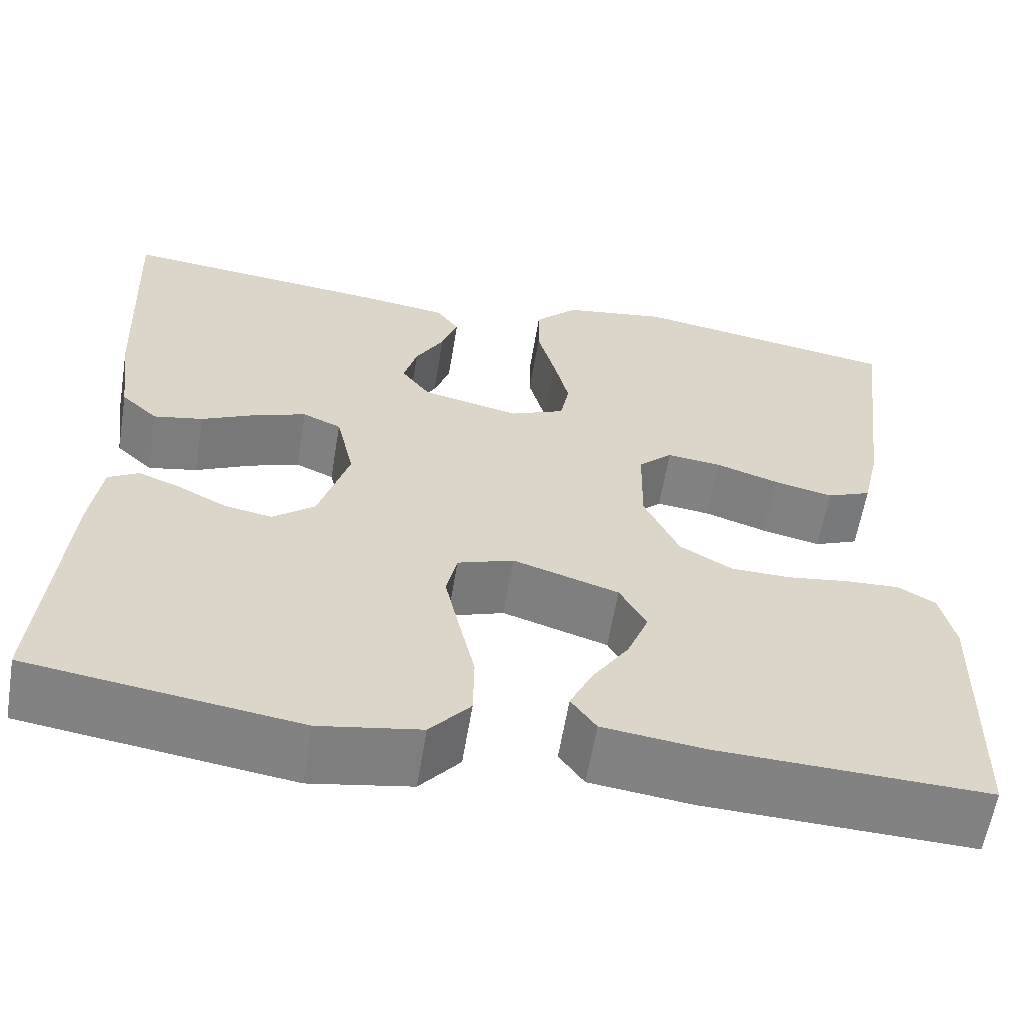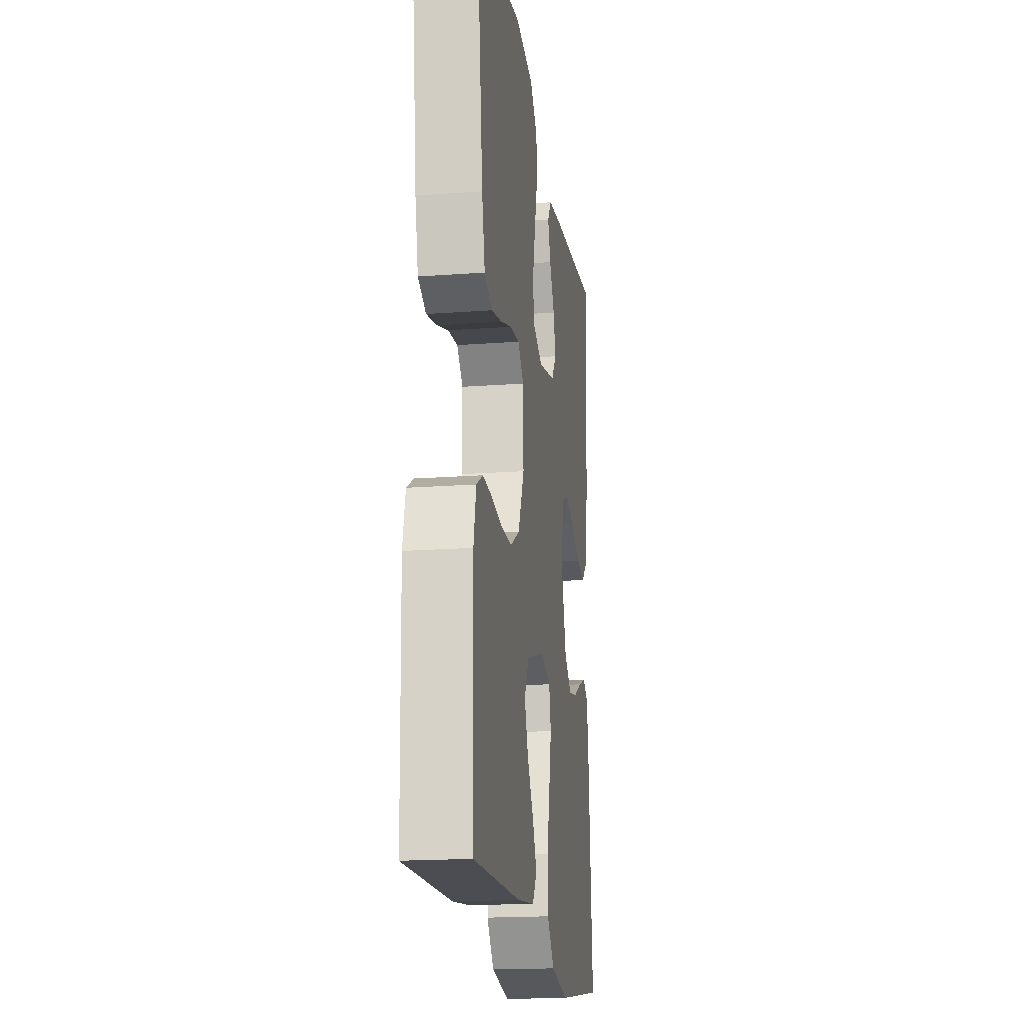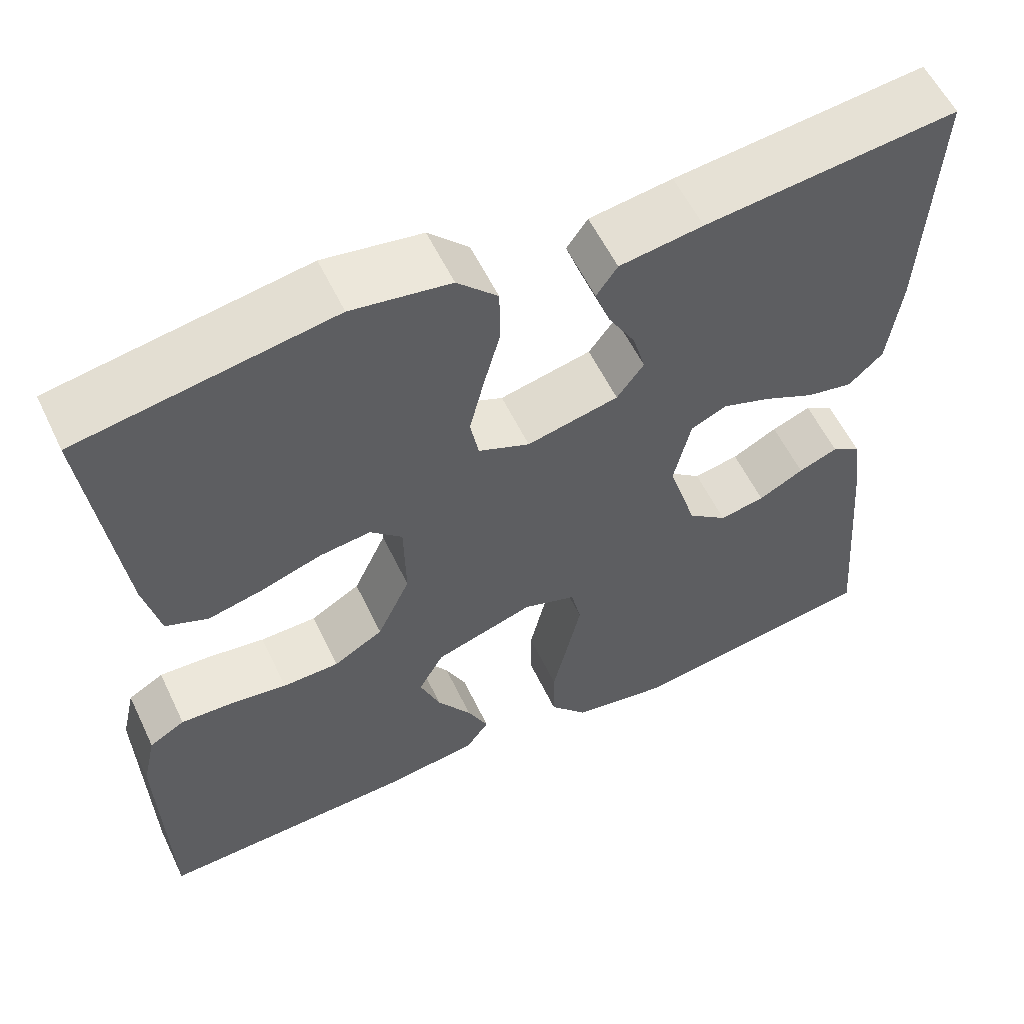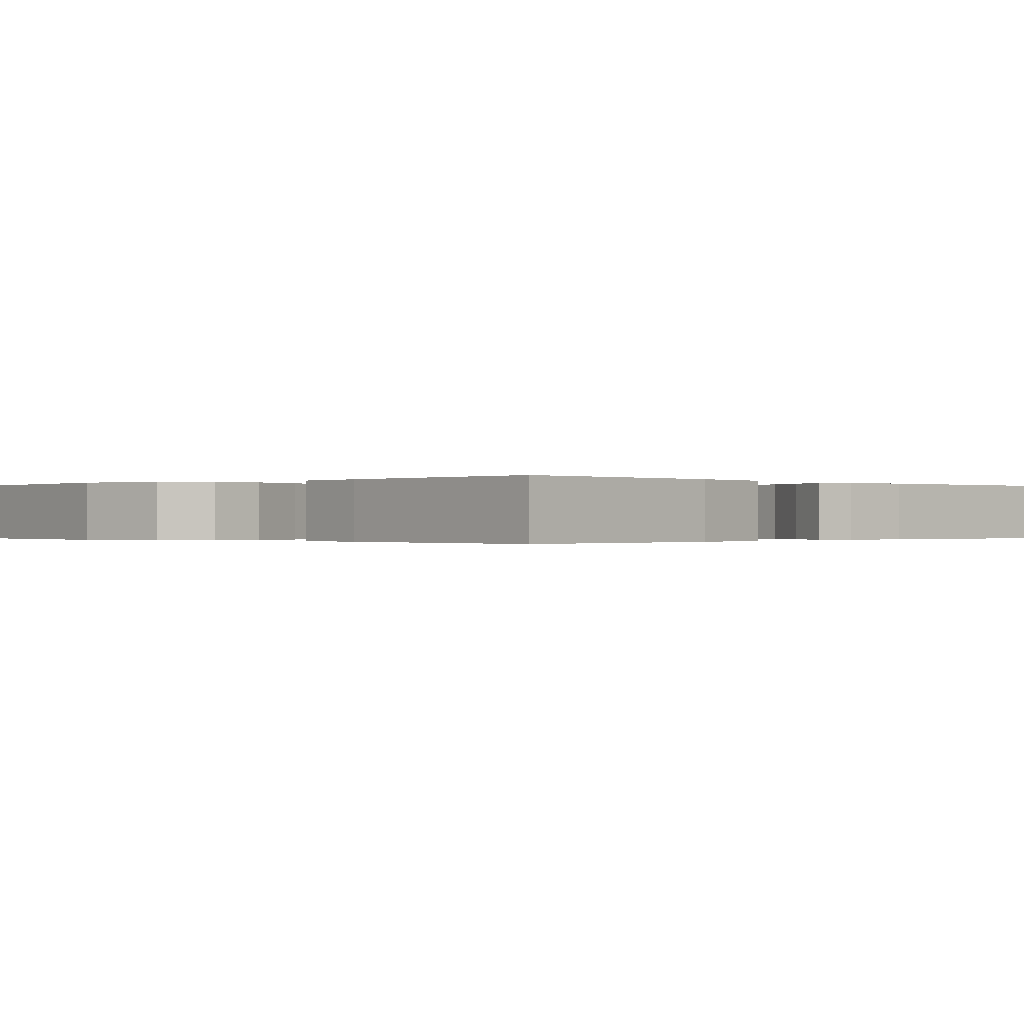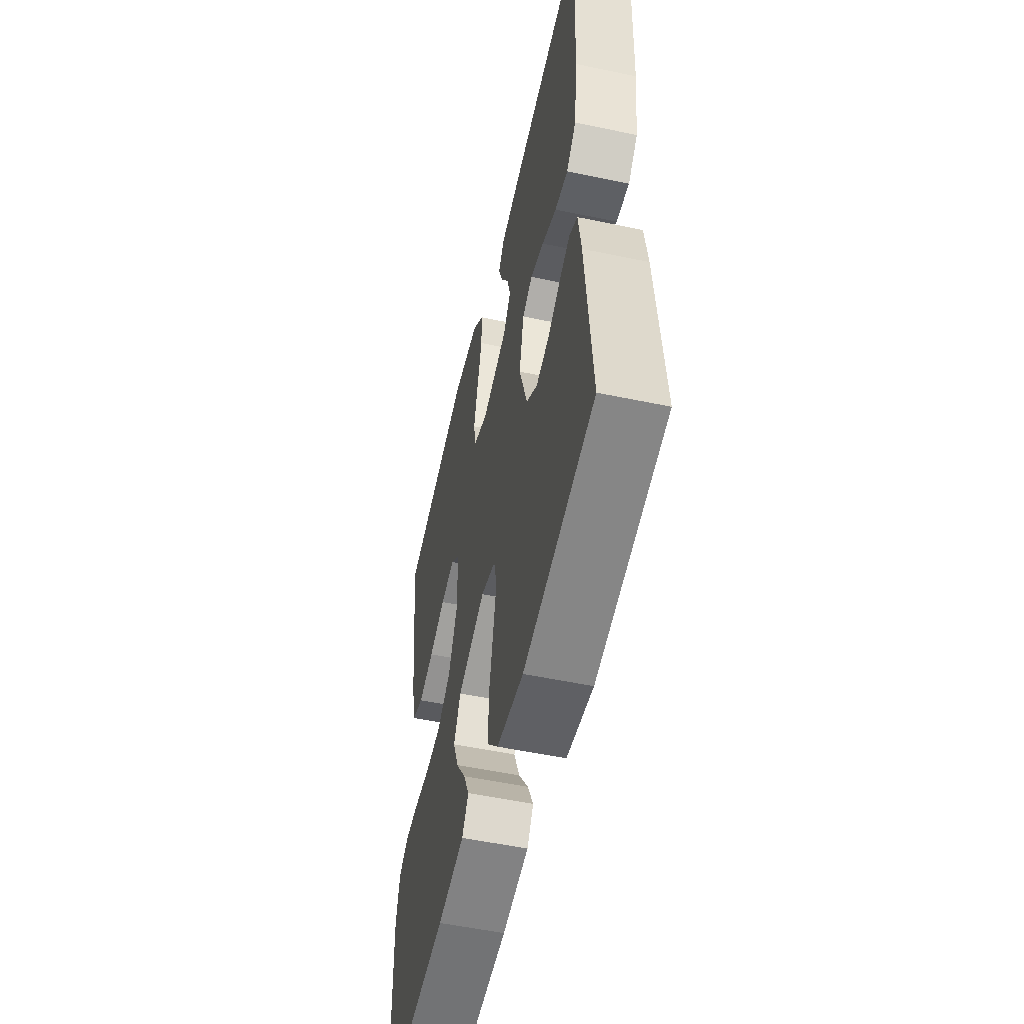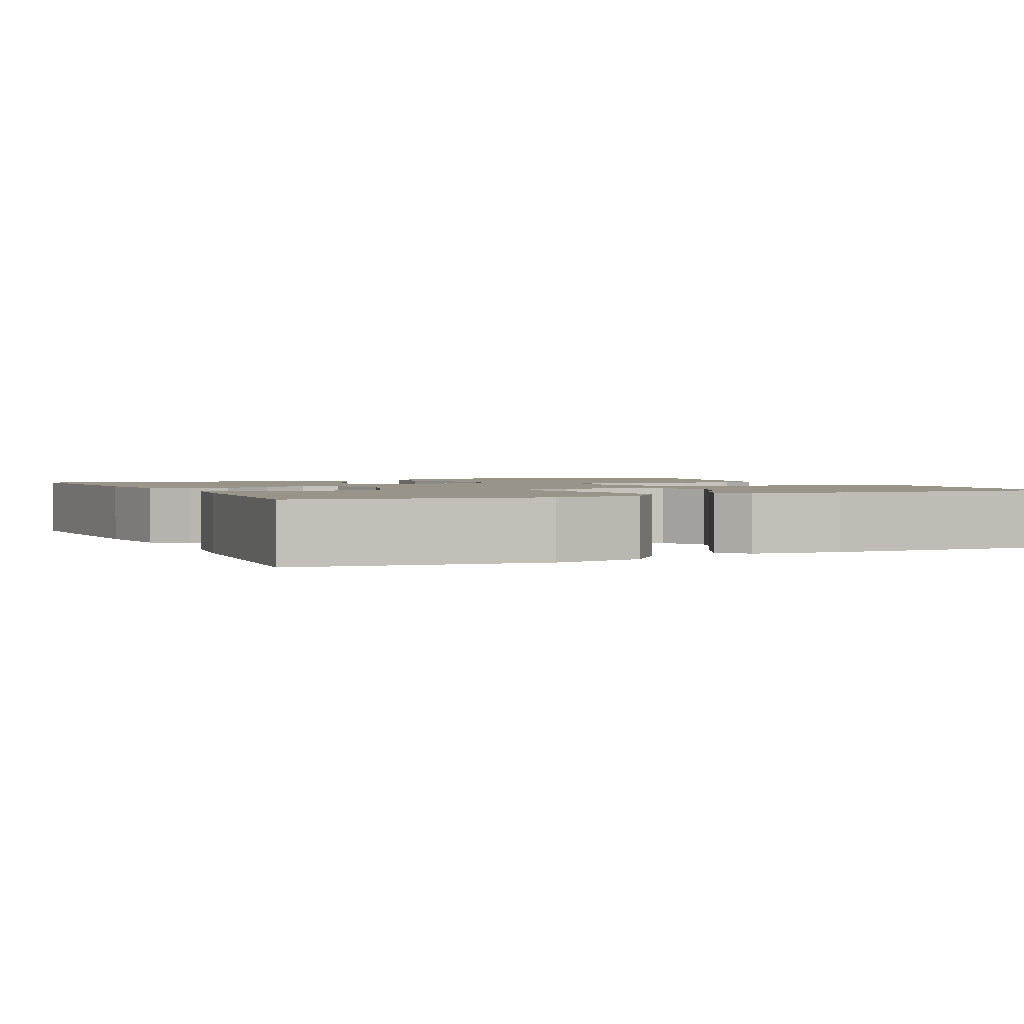
<metadata>
{"format":"obj","ext":"obj","renderer":"f3d","projection":"perspective","resolution":1024,"background":"white","views":[{"elev":-60.6,"azim":170.6,"up":"+Z"},{"elev":-18.3,"azim":-81.8,"up":"+Z"},{"elev":57.6,"azim":-25.5,"up":"+Z"},{"elev":-0.2,"azim":44.0,"up":"+Y"},{"elev":-53.9,"azim":77.4,"up":"+Z"},{"elev":1.9,"azim":154.9,"up":"+Y"}]}
</metadata>
<code>
v 0.5 0.07 -0.5
v 0.2 0.07 -0.543
v 0.087 0.07 -0.523
v 0.042 0.07 -0.47
v 0.041 0.07 -0.398
v 0.059 0.07 -0.319
v 0.075 0.07 -0.246
v 0.063 0.07 -0.192
v 0 0.07 -0.17
v -0.118 0.07 -0.207
v -0.148 0.07 -0.261
v -0.124 0.07 -0.322
v -0.083 0.07 -0.384
v -0.058 0.07 -0.437
v -0.086 0.07 -0.476
v -0.2 0.07 -0.49
v -0.5 0.07 -0.5
v -0.508 0.07 -0.2
v -0.492 0.07 -0.13
v -0.45 0.07 -0.106
v -0.39 0.07 -0.109
v -0.321 0.07 -0.119
v -0.254 0.07 -0.118
v -0.195 0.07 -0.084
v -0.156 0.07 0
v -0.158 0.07 0.105
v -0.196 0.07 0.141
v -0.257 0.07 0.134
v -0.327 0.07 0.111
v -0.394 0.07 0.096
v -0.444 0.07 0.117
v -0.463 0.07 0.2
v -0.5 0.07 0.5
v -0.2 0.07 0.549
v -0.083 0.07 0.53
v -0.035 0.07 0.481
v -0.034 0.07 0.414
v -0.054 0.07 0.34
v -0.071 0.07 0.27
v -0.061 0.07 0.217
v 0 0.07 0.191
v 0.109 0.07 0.215
v 0.141 0.07 0.258
v 0.126 0.07 0.312
v 0.094 0.07 0.368
v 0.076 0.07 0.419
v 0.101 0.07 0.455
v 0.2 0.07 0.469
v 0.5 0.07 0.5
v 0.486 0.07 0.2
v 0.471 0.07 0.084
v 0.43 0.07 0.046
v 0.375 0.07 0.057
v 0.313 0.07 0.087
v 0.256 0.07 0.107
v 0.213 0.07 0.088
v 0.193 0.07 0
v 0.227 0.07 -0.112
v 0.274 0.07 -0.15
v 0.328 0.07 -0.14
v 0.382 0.07 -0.112
v 0.429 0.07 -0.094
v 0.463 0.07 -0.114
v 0.475 0.07 -0.2
v 0.5 0 -0.5
v 0.2 0 -0.543
v 0.087 0 -0.523
v 0.042 0 -0.47
v 0.041 0 -0.398
v 0.059 0 -0.319
v 0.075 0 -0.246
v 0.063 0 -0.192
v 0 0 -0.17
v -0.118 0 -0.207
v -0.148 0 -0.261
v -0.124 0 -0.322
v -0.083 0 -0.384
v -0.058 0 -0.437
v -0.086 0 -0.476
v -0.2 0 -0.49
v -0.5 0 -0.5
v -0.508 0 -0.2
v -0.492 0 -0.13
v -0.45 0 -0.106
v -0.39 0 -0.109
v -0.321 0 -0.119
v -0.254 0 -0.118
v -0.195 0 -0.084
v -0.156 0 0
v -0.158 0 0.105
v -0.196 0 0.141
v -0.257 0 0.134
v -0.327 0 0.111
v -0.394 0 0.096
v -0.444 0 0.117
v -0.463 0 0.2
v -0.5 0 0.5
v -0.2 0 0.549
v -0.083 0 0.53
v -0.035 0 0.481
v -0.034 0 0.414
v -0.054 0 0.34
v -0.071 0 0.27
v -0.061 0 0.217
v 0 0 0.191
v 0.109 0 0.215
v 0.141 0 0.258
v 0.126 0 0.312
v 0.094 0 0.368
v 0.076 0 0.419
v 0.101 0 0.455
v 0.2 0 0.469
v 0.5 0 0.5
v 0.486 0 0.2
v 0.471 0 0.084
v 0.43 0 0.046
v 0.375 0 0.057
v 0.313 0 0.087
v 0.256 0 0.107
v 0.213 0 0.088
v 0.193 0 0
v 0.227 0 -0.112
v 0.274 0 -0.15
v 0.328 0 -0.14
v 0.382 0 -0.112
v 0.429 0 -0.094
v 0.463 0 -0.114
v 0.475 0 -0.2
f 4 5 6
f 3 4 6
f 2 3 6
f 1 2 6
f 64 1 6
f 63 64 6
f 62 63 6
f 61 62 6
f 60 61 6
f 59 60 6 7
f 58 59 7 8
f 57 58 8 9
f 56 57 9 10
f 52 53 54
f 51 52 54
f 50 51 54
f 49 50 54
f 48 49 54
f 47 48 54
f 46 47 54
f 45 46 54
f 44 45 54
f 43 44 54 55
f 42 43 55 56
f 36 37 38
f 35 36 38
f 34 35 38
f 33 34 38
f 32 33 38
f 31 32 38
f 30 31 38
f 29 30 38
f 28 29 38
f 27 28 38 39
f 26 27 39 40
f 20 21 22
f 19 20 22
f 18 19 22
f 17 18 22
f 16 17 22
f 15 16 22
f 14 15 22
f 13 14 22
f 12 13 22
f 11 12 22 23
f 10 11 23 24
f 10 24 25
f 56 10 25
f 42 56 25
f 41 42 25
f 25 26 40 41
f 70 69 68
f 70 68 67
f 70 67 66
f 70 66 65
f 70 65 128
f 70 128 127
f 70 127 126
f 70 126 125
f 70 125 124
f 71 70 124 123
f 72 71 123 122
f 73 72 122 121
f 74 73 121 120
f 118 117 116
f 118 116 115
f 118 115 114
f 118 114 113
f 118 113 112
f 118 112 111
f 118 111 110
f 118 110 109
f 118 109 108
f 119 118 108 107
f 120 119 107 106
f 102 101 100
f 102 100 99
f 102 99 98
f 102 98 97
f 102 97 96
f 102 96 95
f 102 95 94
f 102 94 93
f 102 93 92
f 103 102 92 91
f 104 103 91 90
f 86 85 84
f 86 84 83
f 86 83 82
f 86 82 81
f 86 81 80
f 86 80 79
f 86 79 78
f 86 78 77
f 86 77 76
f 87 86 76 75
f 88 87 75 74
f 89 88 74
f 89 74 120
f 89 120 106
f 89 106 105
f 105 104 90 89
f 1 65 66 2
f 2 66 67 3
f 3 67 68 4
f 4 68 69 5
f 5 69 70 6
f 6 70 71 7
f 7 71 72 8
f 8 72 73 9
f 9 73 74 10
f 10 74 75 11
f 11 75 76 12
f 12 76 77 13
f 13 77 78 14
f 14 78 79 15
f 15 79 80 16
f 16 80 81 17
f 17 81 82 18
f 18 82 83 19
f 19 83 84 20
f 20 84 85 21
f 21 85 86 22
f 22 86 87 23
f 23 87 88 24
f 24 88 89 25
f 25 89 90 26
f 26 90 91 27
f 27 91 92 28
f 28 92 93 29
f 29 93 94 30
f 30 94 95 31
f 31 95 96 32
f 32 96 97 33
f 33 97 98 34
f 34 98 99 35
f 35 99 100 36
f 36 100 101 37
f 37 101 102 38
f 38 102 103 39
f 39 103 104 40
f 40 104 105 41
f 41 105 106 42
f 42 106 107 43
f 43 107 108 44
f 44 108 109 45
f 45 109 110 46
f 46 110 111 47
f 47 111 112 48
f 48 112 113 49
f 49 113 114 50
f 50 114 115 51
f 51 115 116 52
f 52 116 117 53
f 53 117 118 54
f 54 118 119 55
f 55 119 120 56
f 56 120 121 57
f 57 121 122 58
f 58 122 123 59
f 59 123 124 60
f 60 124 125 61
f 61 125 126 62
f 62 126 127 63
f 63 127 128 64
f 64 128 65 1

</code>
